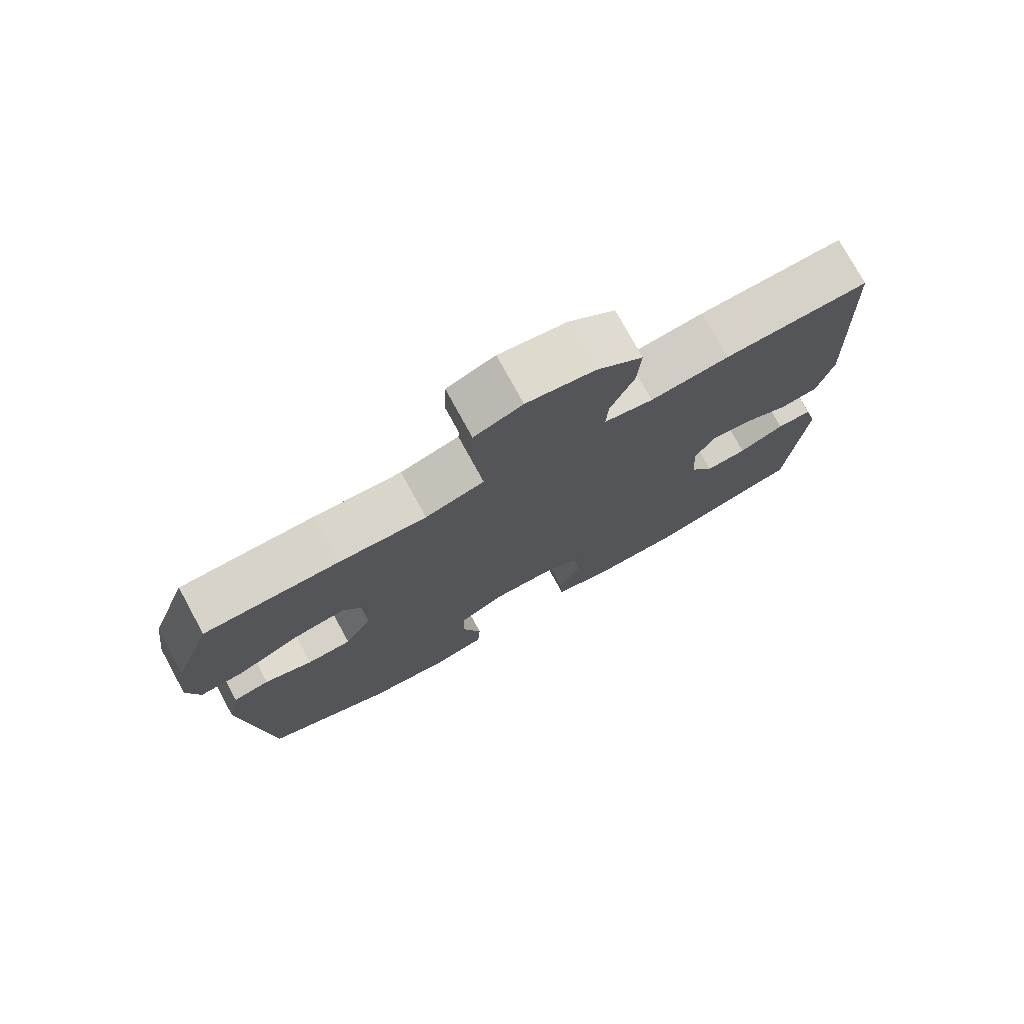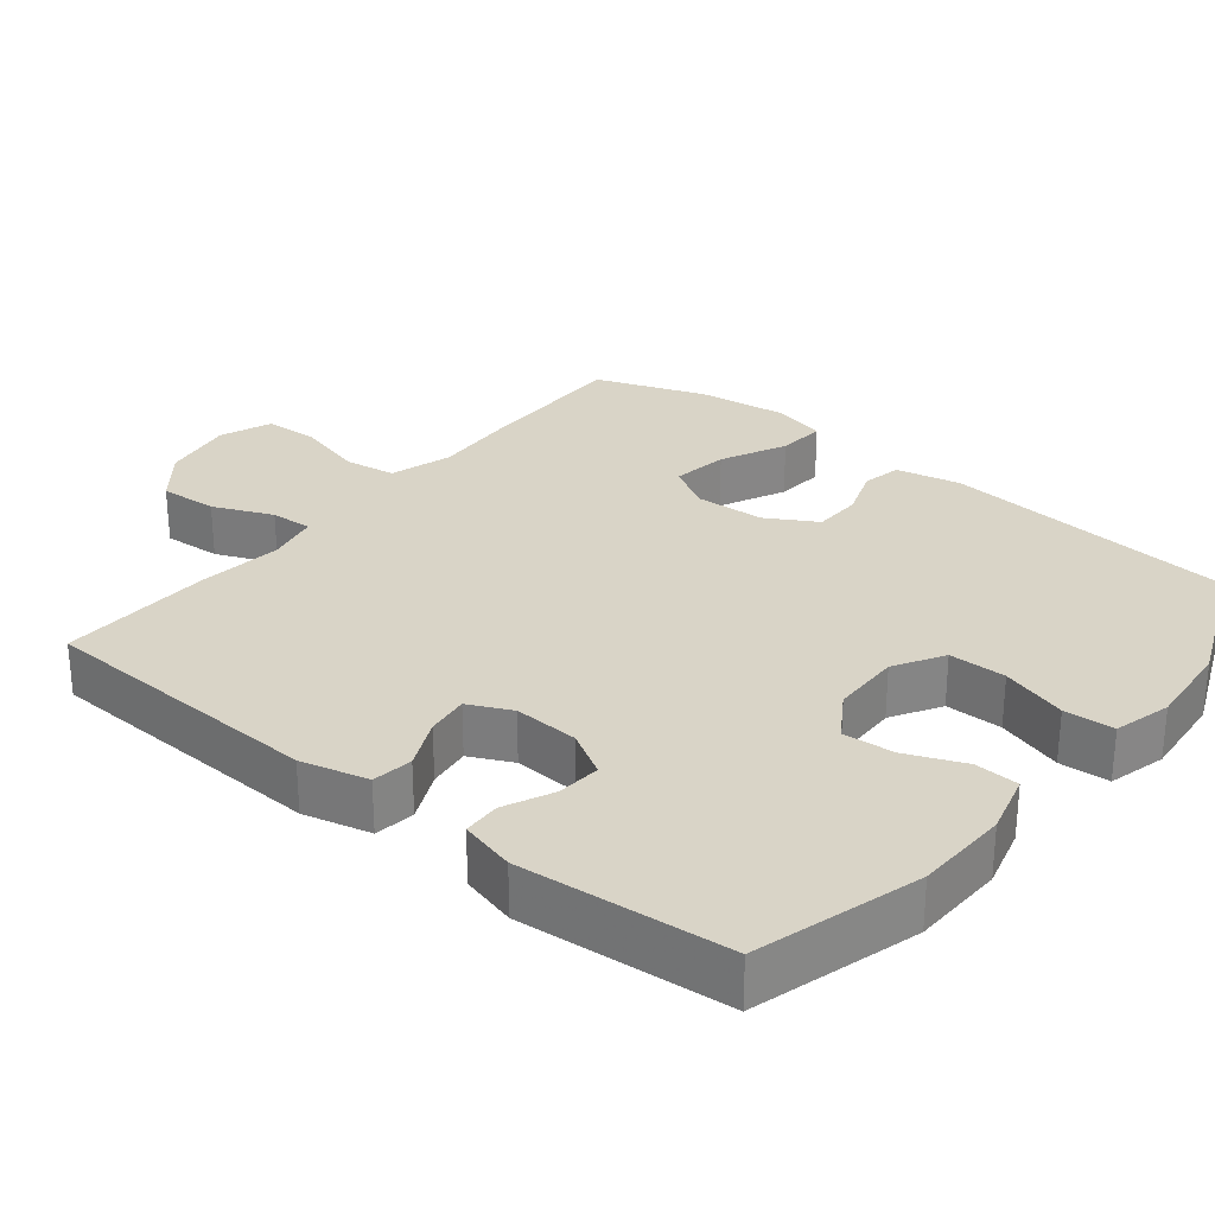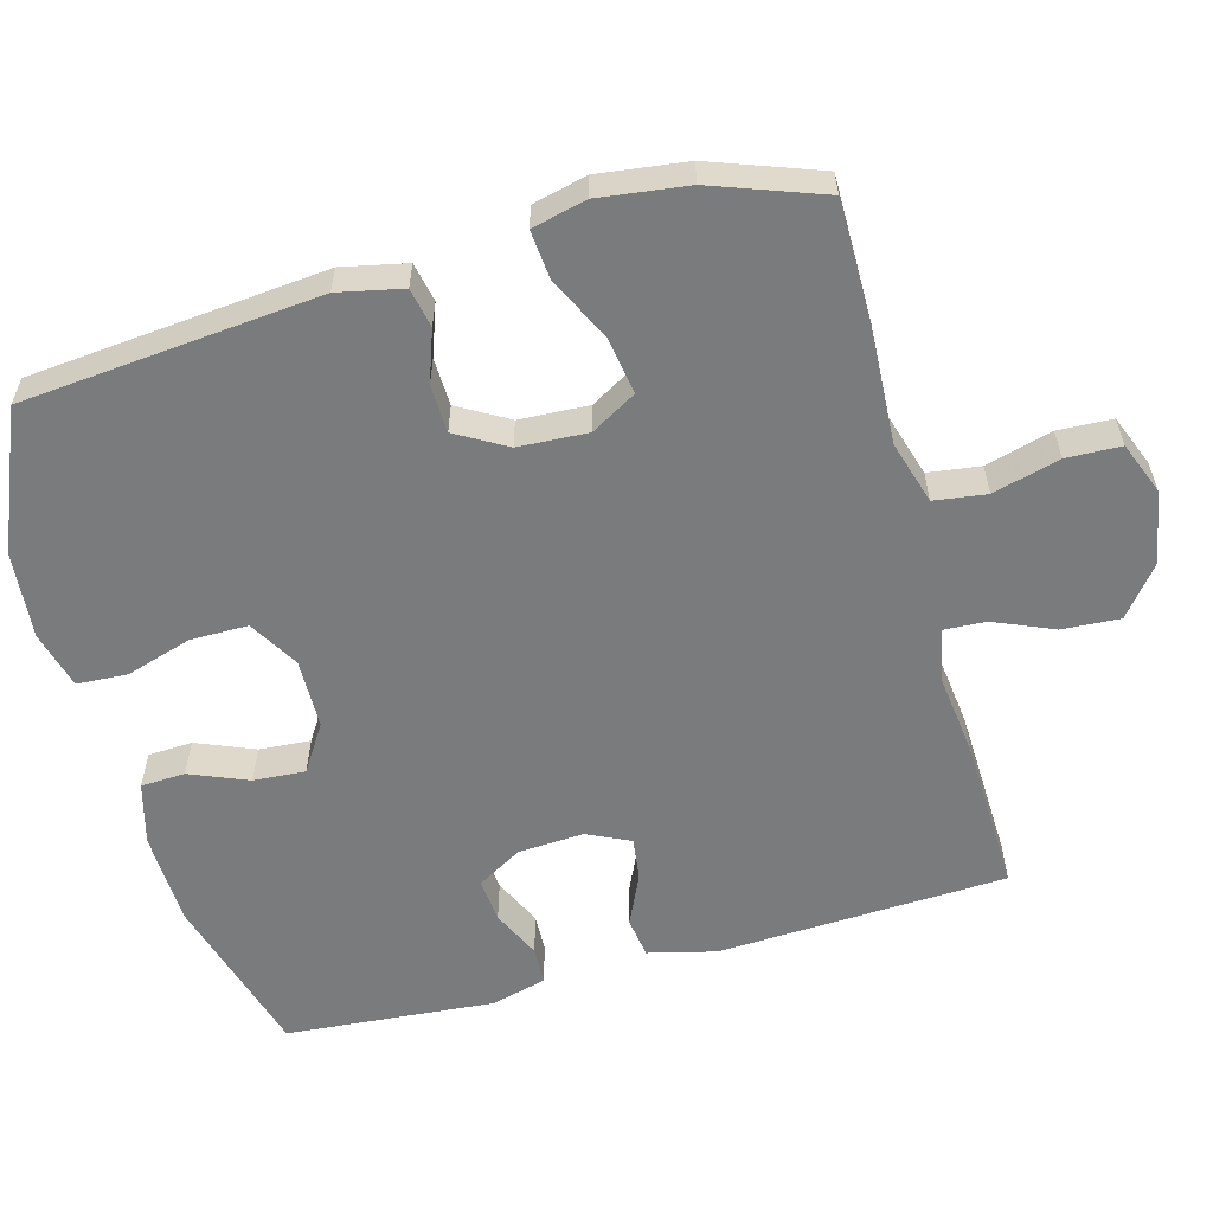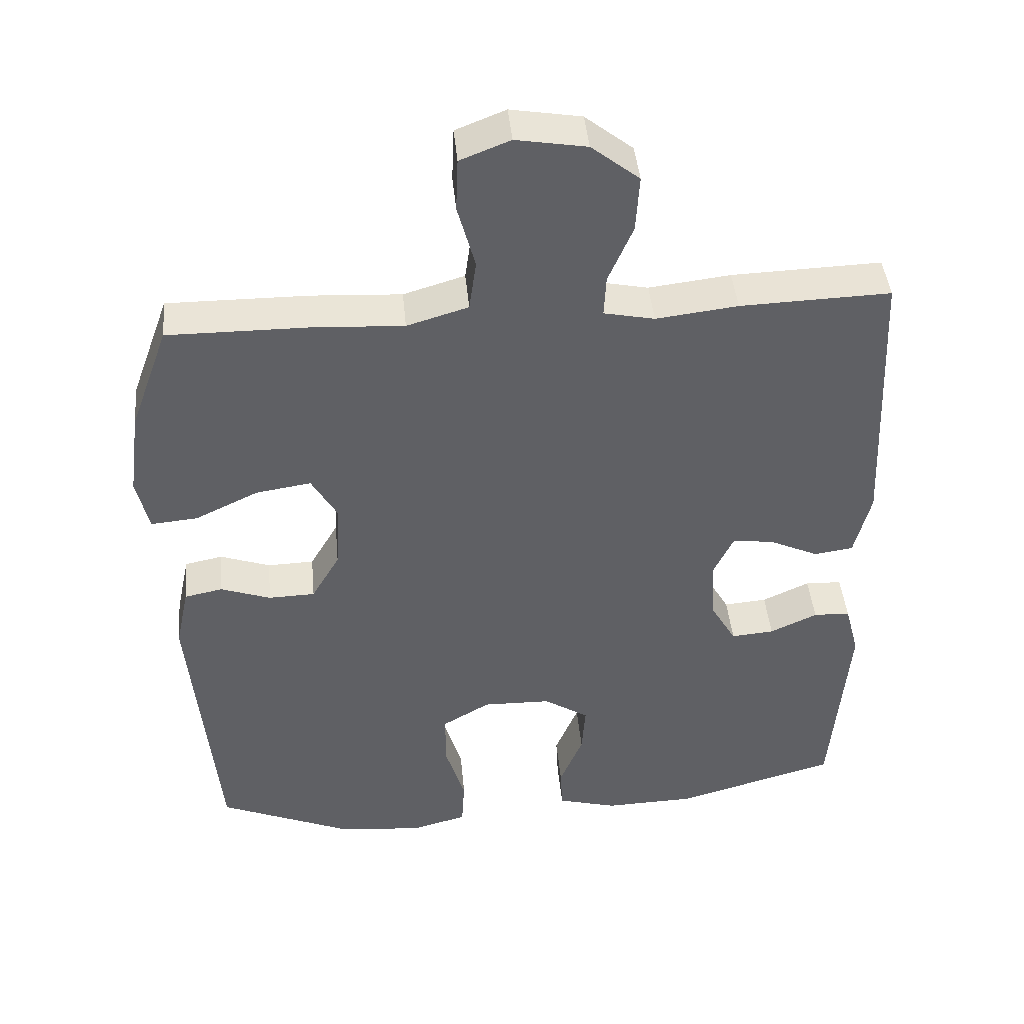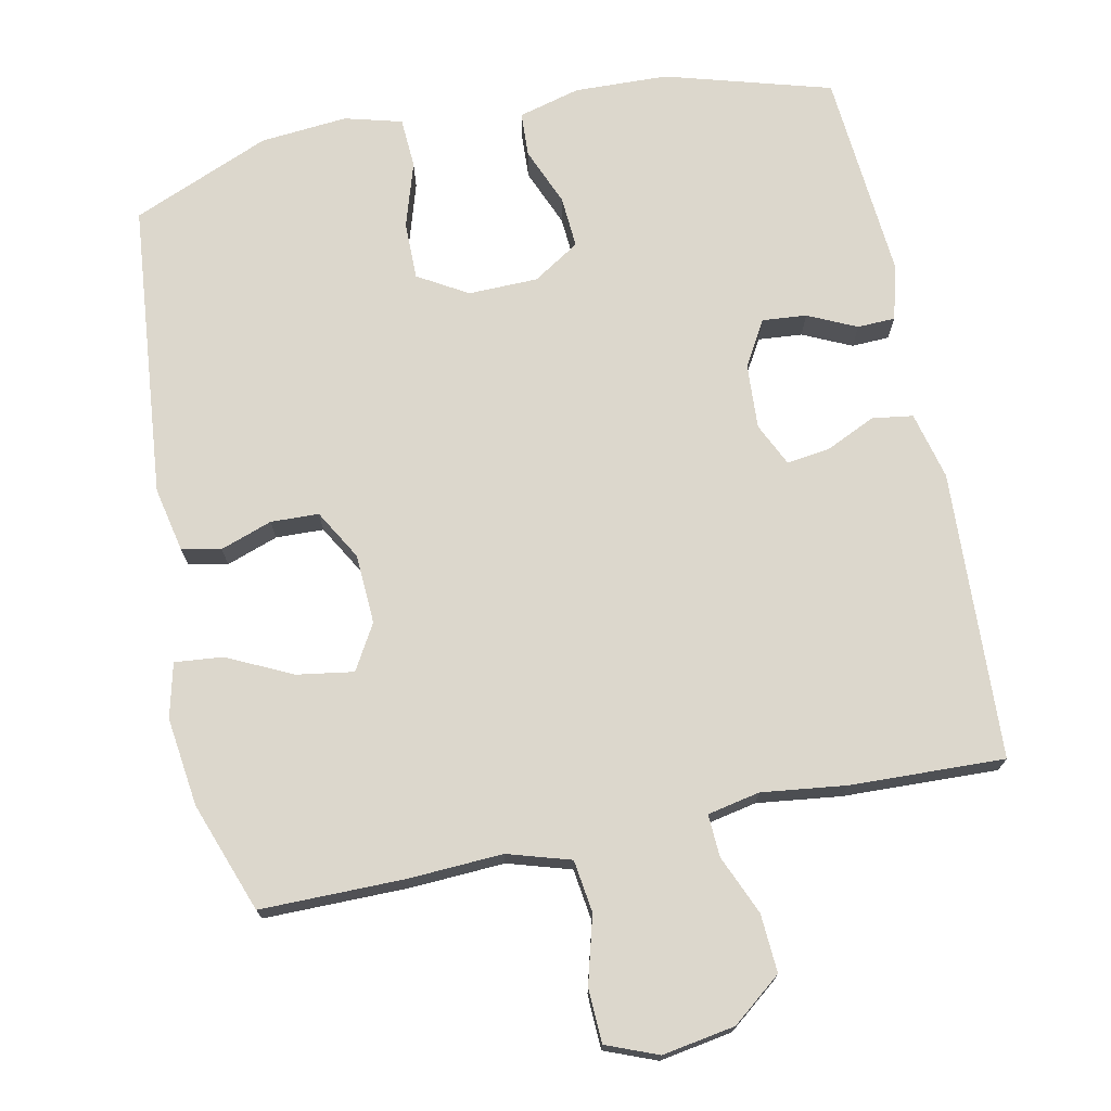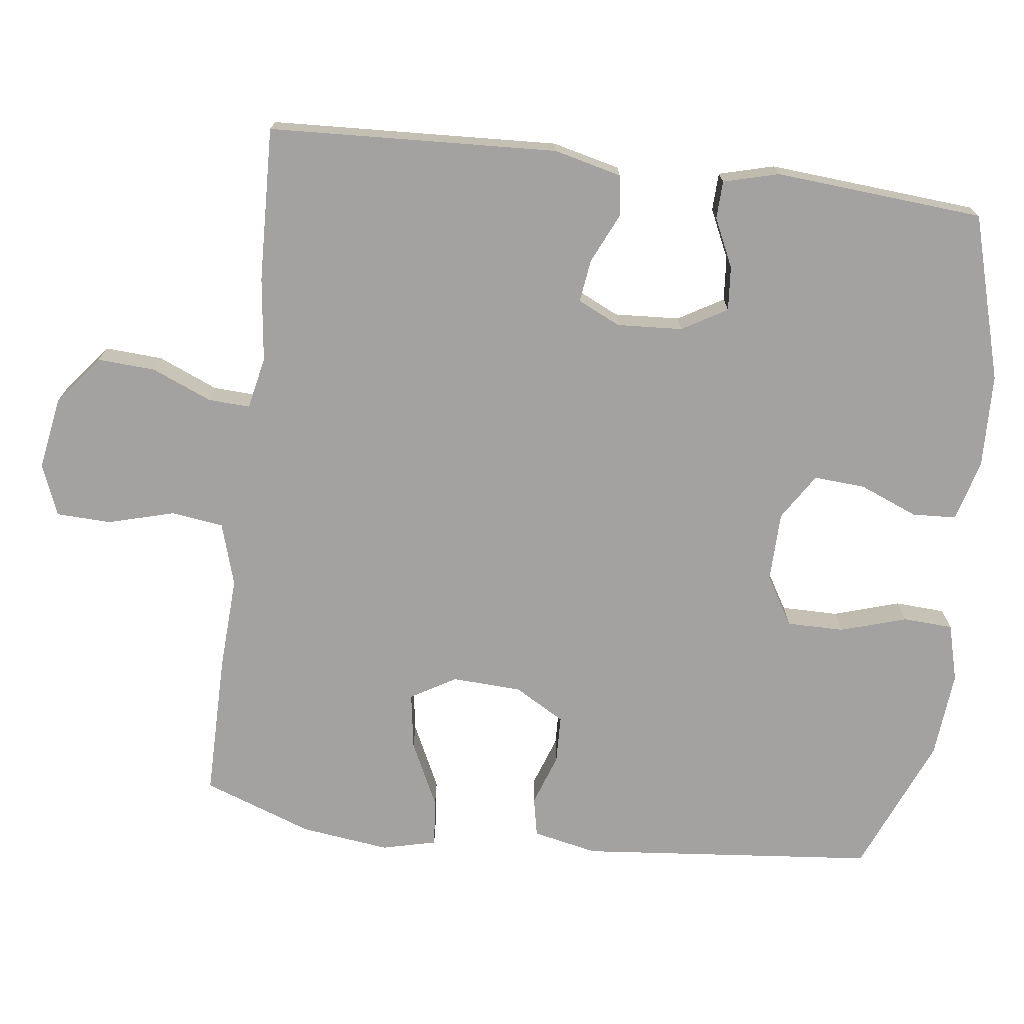
<metadata>
{"format":"obj","ext":"obj","renderer":"f3d","projection":"perspective","resolution":1024,"background":"white","views":[{"elev":76.5,"azim":-28.7,"up":"+Z"},{"elev":28.5,"azim":128.9,"up":"+Y"},{"elev":-58.3,"azim":-74.6,"up":"+Y"},{"elev":43.4,"azim":-5.3,"up":"+Z"},{"elev":72.8,"azim":-11.5,"up":"+Y"},{"elev":-72.7,"azim":83.0,"up":"+Y"}]}
</metadata>
<code>
v -0.5 0.07 0.5
v -0.301 0.07 0.499
v -0.172 0.07 0.492
v -0.085 0.07 0.518
v -0.075 0.07 0.59
v -0.1 0.07 0.682
v -0.097 0.07 0.757
v -0.026 0.07 0.785
v 0.074 0.07 0.768
v 0.142 0.07 0.714
v 0.137 0.07 0.634
v 0.102 0.07 0.552
v 0.099 0.07 0.494
v 0.171 0.07 0.479
v 0.287 0.07 0.493
v 0.5 0.07 0.5
v 0.518 0.07 0.102
v 0.495 0.07 0.009
v 0.439 0.07 0.001
v 0.37 0.07 0.033
v 0.311 0.07 0.041
v 0.283 0.07 -0.018
v 0.288 0.07 -0.108
v 0.324 0.07 -0.17
v 0.385 0.07 -0.165
v 0.452 0.07 -0.134
v 0.504 0.07 -0.136
v 0.524 0.07 -0.212
v 0.5 0.07 -0.5
v 0.272 0.07 -0.565
v 0.143 0.07 -0.569
v 0.058 0.07 -0.546
v 0.055 0.07 -0.485
v 0.088 0.07 -0.405
v 0.093 0.07 -0.334
v 0.029 0.07 -0.293
v -0.067 0.07 -0.291
v -0.135 0.07 -0.331
v -0.135 0.07 -0.41
v -0.107 0.07 -0.501
v -0.111 0.07 -0.57
v -0.19 0.07 -0.591
v -0.31 0.07 -0.58
v -0.5 0.07 -0.5
v -0.538 0.07 -0.091
v -0.519 0.07 -0.002
v -0.465 0.07 0.009
v -0.394 0.07 -0.016
v -0.328 0.07 -0.014
v -0.288 0.07 0.055
v -0.283 0.07 0.151
v -0.319 0.07 0.213
v -0.397 0.07 0.201
v -0.487 0.07 0.158
v -0.553 0.07 0.152
v -0.571 0.07 0.227
v -0.555 0.07 0.349
v -0.5 0 0.5
v -0.301 0 0.499
v -0.172 0 0.492
v -0.085 0 0.518
v -0.075 0 0.59
v -0.1 0 0.682
v -0.097 0 0.757
v -0.026 0 0.785
v 0.074 0 0.768
v 0.142 0 0.714
v 0.137 0 0.634
v 0.102 0 0.552
v 0.099 0 0.494
v 0.171 0 0.479
v 0.287 0 0.493
v 0.5 0 0.5
v 0.518 0 0.102
v 0.495 0 0.009
v 0.439 0 0.001
v 0.37 0 0.033
v 0.311 0 0.041
v 0.283 0 -0.018
v 0.288 0 -0.108
v 0.324 0 -0.17
v 0.385 0 -0.165
v 0.452 0 -0.134
v 0.504 0 -0.136
v 0.524 0 -0.212
v 0.5 0 -0.5
v 0.272 0 -0.565
v 0.143 0 -0.569
v 0.058 0 -0.546
v 0.055 0 -0.485
v 0.088 0 -0.405
v 0.093 0 -0.334
v 0.029 0 -0.293
v -0.067 0 -0.291
v -0.135 0 -0.331
v -0.135 0 -0.41
v -0.107 0 -0.501
v -0.111 0 -0.57
v -0.19 0 -0.591
v -0.31 0 -0.58
v -0.5 0 -0.5
v -0.538 0 -0.091
v -0.519 0 -0.002
v -0.465 0 0.009
v -0.394 0 -0.016
v -0.328 0 -0.014
v -0.288 0 0.055
v -0.283 0 0.151
v -0.319 0 0.213
v -0.397 0 0.201
v -0.487 0 0.158
v -0.553 0 0.152
v -0.571 0 0.227
v -0.555 0 0.349
f 1 2 3
f 57 1 3
f 56 57 3
f 55 56 3
f 54 55 3
f 53 54 3
f 52 53 3 4
f 51 52 4
f 50 51 4
f 46 47 48
f 45 46 48
f 44 45 48
f 43 44 48
f 42 43 48
f 41 42 48
f 40 41 48
f 39 40 48
f 38 39 48 49
f 37 38 49 50
f 32 33 34
f 31 32 34
f 30 31 34
f 29 30 34
f 28 29 34
f 27 28 34
f 26 27 34
f 25 26 34
f 24 25 34 35
f 23 24 35 36
f 18 19 20
f 17 18 20
f 16 17 20
f 15 16 20
f 14 15 20
f 13 14 20 21
f 10 11 12
f 9 10 12
f 8 9 12
f 7 8 12
f 6 7 12
f 5 6 12
f 4 5 12 13
f 50 4 13
f 37 50 13
f 36 37 13
f 23 36 13
f 22 23 13
f 13 21 22
f 60 59 58
f 60 58 114
f 60 114 113
f 60 113 112
f 60 112 111
f 60 111 110
f 61 60 110 109
f 61 109 108
f 61 108 107
f 105 104 103
f 105 103 102
f 105 102 101
f 105 101 100
f 105 100 99
f 105 99 98
f 105 98 97
f 105 97 96
f 106 105 96 95
f 107 106 95 94
f 91 90 89
f 91 89 88
f 91 88 87
f 91 87 86
f 91 86 85
f 91 85 84
f 91 84 83
f 91 83 82
f 92 91 82 81
f 93 92 81 80
f 77 76 75
f 77 75 74
f 77 74 73
f 77 73 72
f 77 72 71
f 78 77 71 70
f 69 68 67
f 69 67 66
f 69 66 65
f 69 65 64
f 69 64 63
f 69 63 62
f 70 69 62 61
f 70 61 107
f 70 107 94
f 70 94 93
f 70 93 80
f 70 80 79
f 79 78 70
f 1 58 59 2
f 2 59 60 3
f 3 60 61 4
f 4 61 62 5
f 5 62 63 6
f 6 63 64 7
f 7 64 65 8
f 8 65 66 9
f 9 66 67 10
f 10 67 68 11
f 11 68 69 12
f 12 69 70 13
f 13 70 71 14
f 14 71 72 15
f 15 72 73 16
f 16 73 74 17
f 17 74 75 18
f 18 75 76 19
f 19 76 77 20
f 20 77 78 21
f 21 78 79 22
f 22 79 80 23
f 23 80 81 24
f 24 81 82 25
f 25 82 83 26
f 26 83 84 27
f 27 84 85 28
f 28 85 86 29
f 29 86 87 30
f 30 87 88 31
f 31 88 89 32
f 32 89 90 33
f 33 90 91 34
f 34 91 92 35
f 35 92 93 36
f 36 93 94 37
f 37 94 95 38
f 38 95 96 39
f 39 96 97 40
f 40 97 98 41
f 41 98 99 42
f 42 99 100 43
f 43 100 101 44
f 44 101 102 45
f 45 102 103 46
f 46 103 104 47
f 47 104 105 48
f 48 105 106 49
f 49 106 107 50
f 50 107 108 51
f 51 108 109 52
f 52 109 110 53
f 53 110 111 54
f 54 111 112 55
f 55 112 113 56
f 56 113 114 57
f 57 114 58 1

</code>
